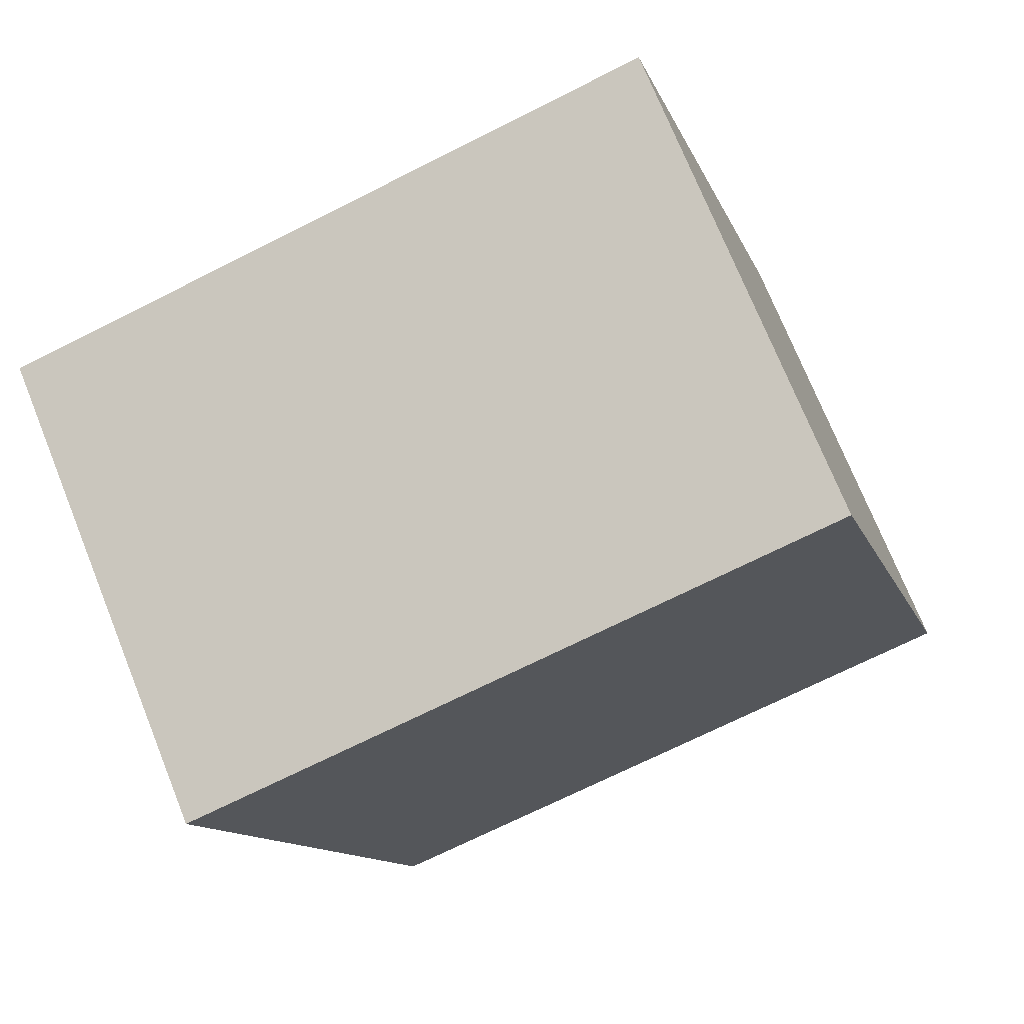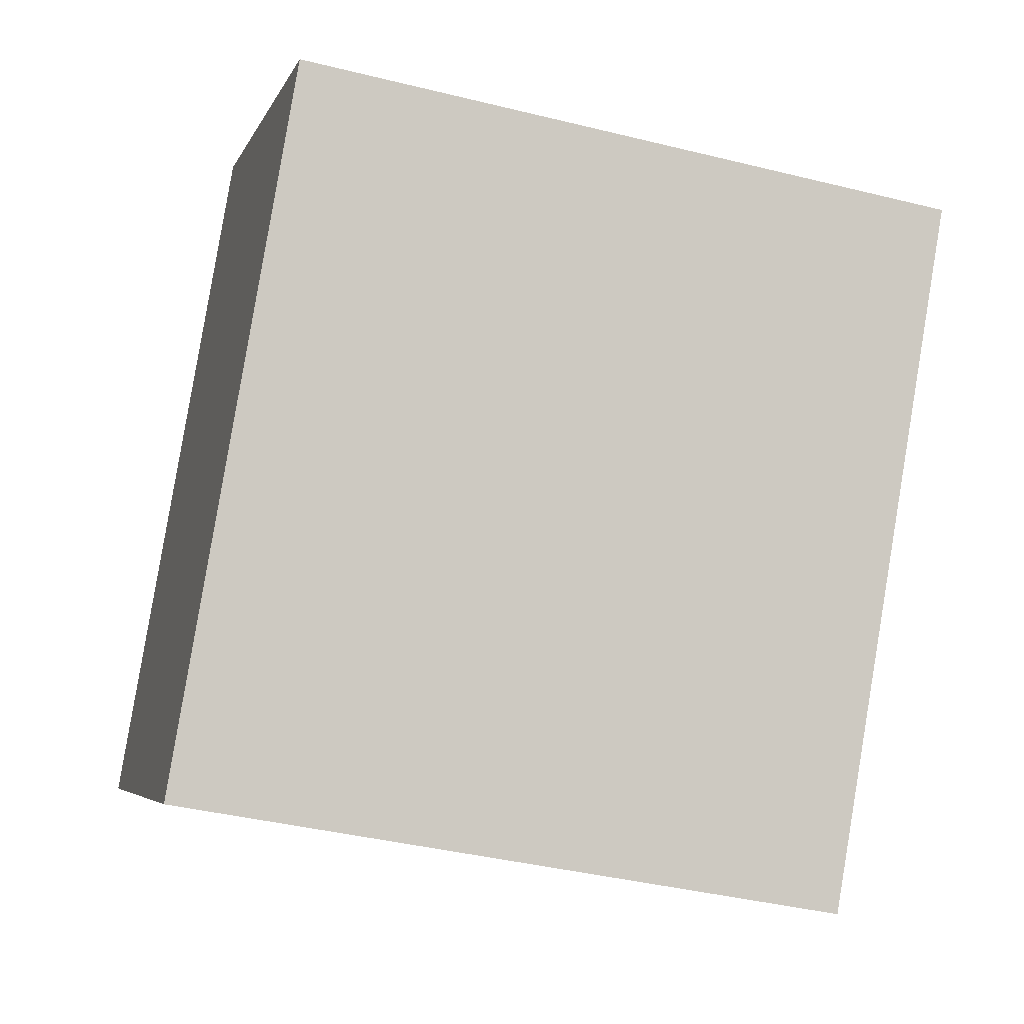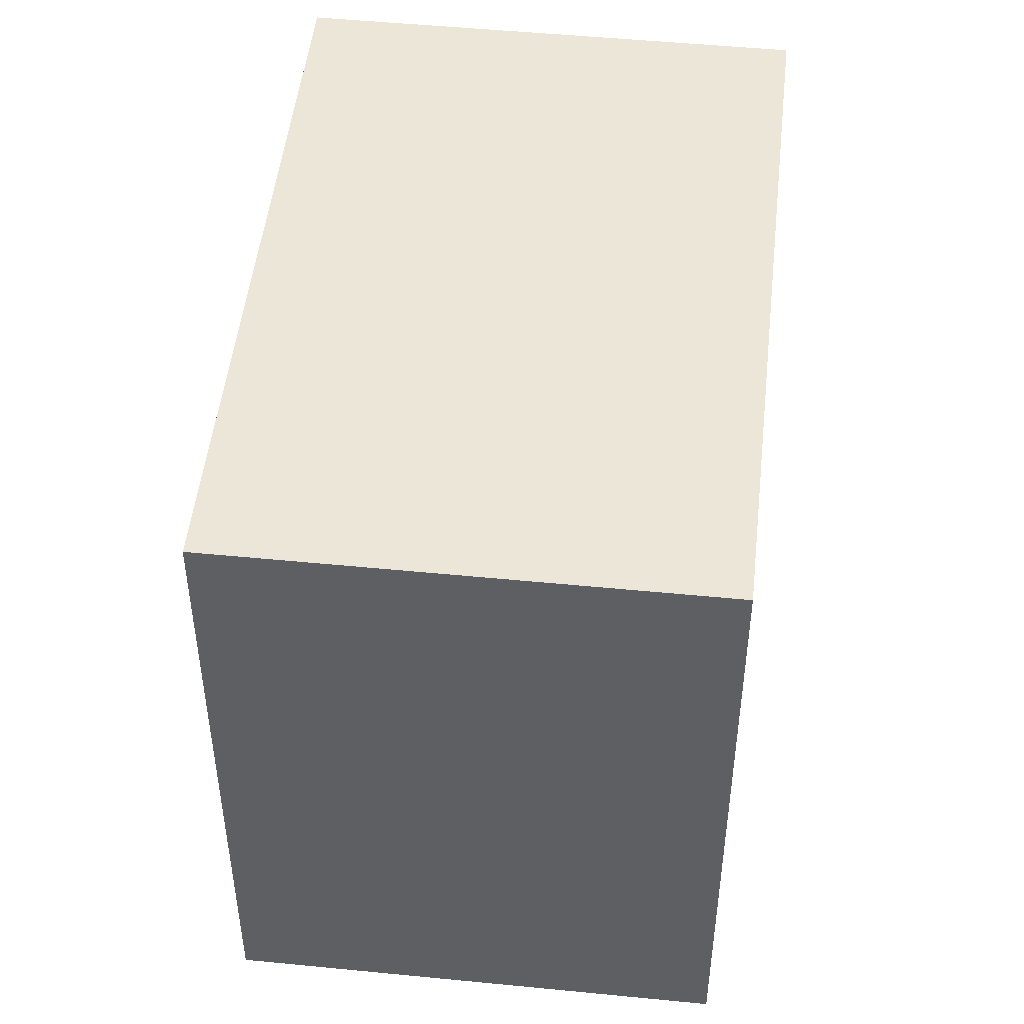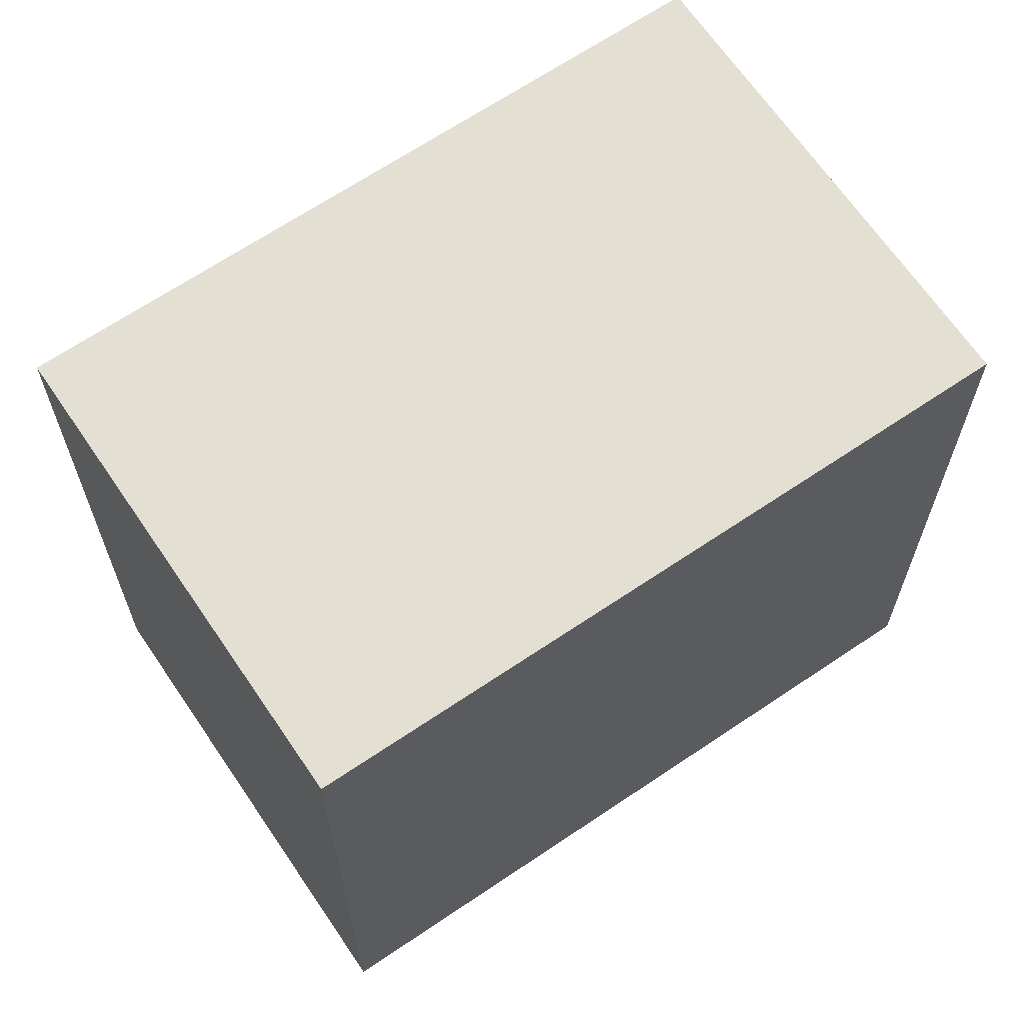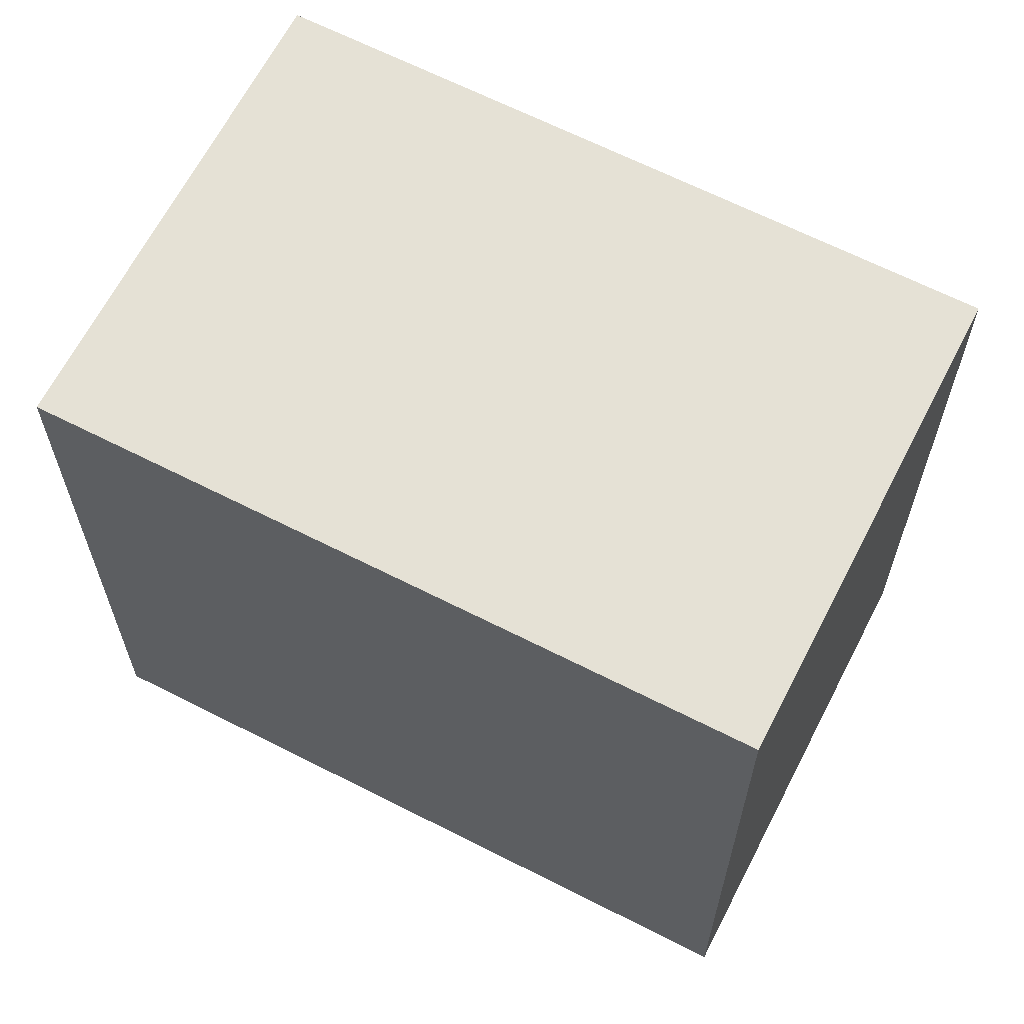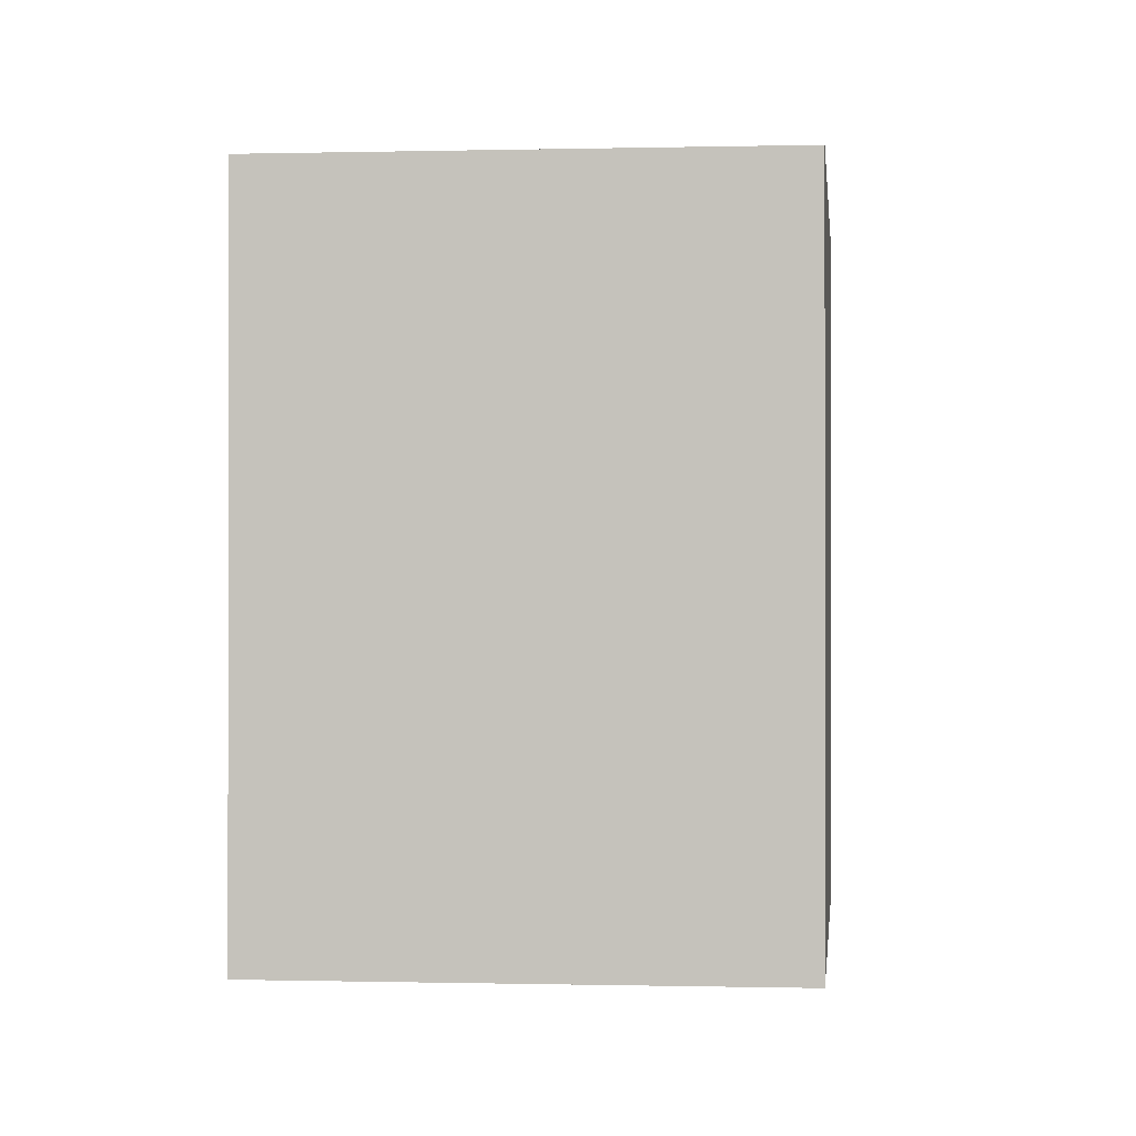
<metadata>
{"format":"obj","ext":"obj","renderer":"f3d","projection":"perspective","resolution":1024,"background":"white","views":[{"elev":-70.2,"azim":-63.2,"up":"+Z"},{"elev":-40.0,"azim":73.0,"up":"+Z"},{"elev":49.5,"azim":-139.6,"up":"+Y"},{"elev":66.6,"azim":90.0,"up":"+Y"},{"elev":65.1,"azim":-28.7,"up":"+Y"},{"elev":-0.2,"azim":-140.1,"up":"+Y"}]}
</metadata>
<code>
v  1.261 2.117 -0.856
v  1.273 2.117 1.876
v  2.534 2.117 1.021
v  0 2.117 1.296e-16
v  1.273 -1.149e-16 1.876
v  2.534 -6.252e-17 1.021
v  1.261 5.241e-17 -0.856
v  0 0 0
g defaultobject
f 1 2 3
f 2 1 4
f 5 3 2
f 3 5 6
f 6 1 3
f 1 6 7
f 7 4 1
f 4 7 8
f 8 2 4
f 2 8 5
f 5 7 6
f 7 5 8

</code>
